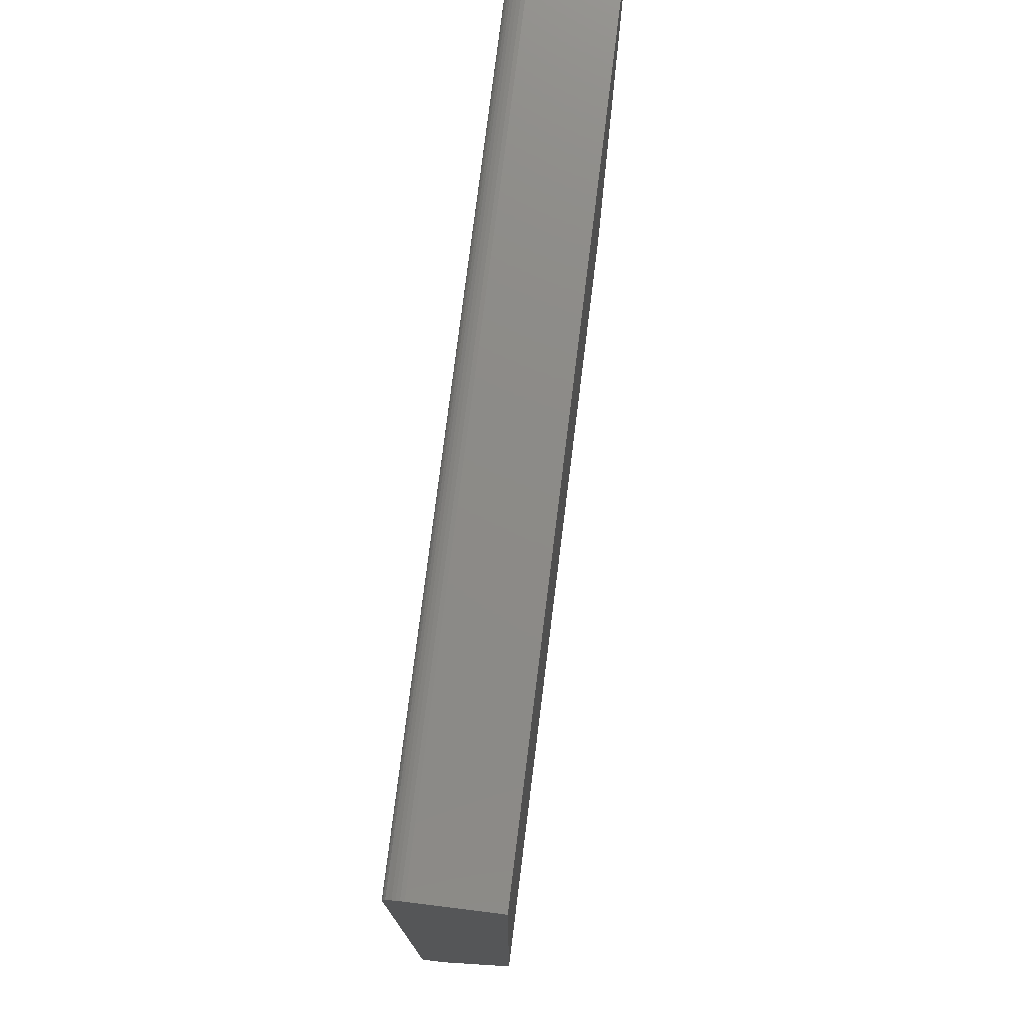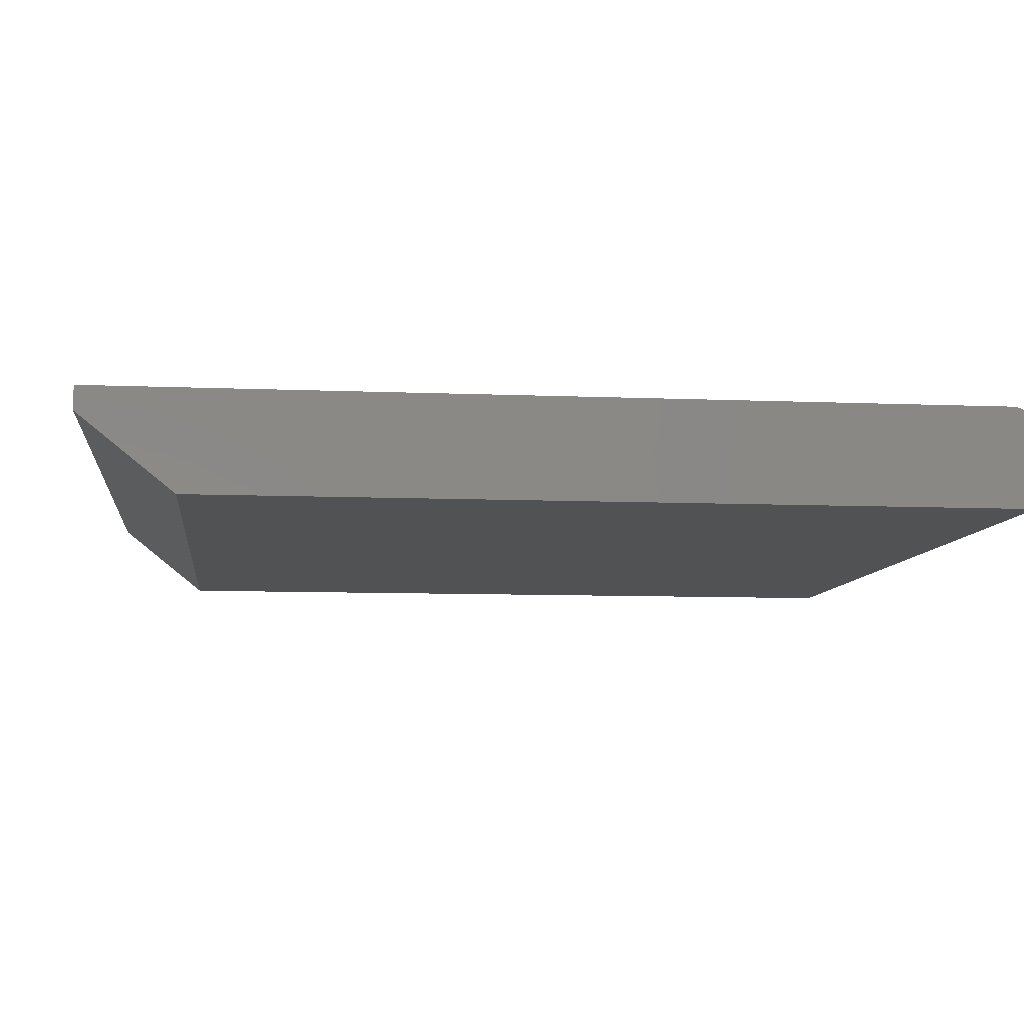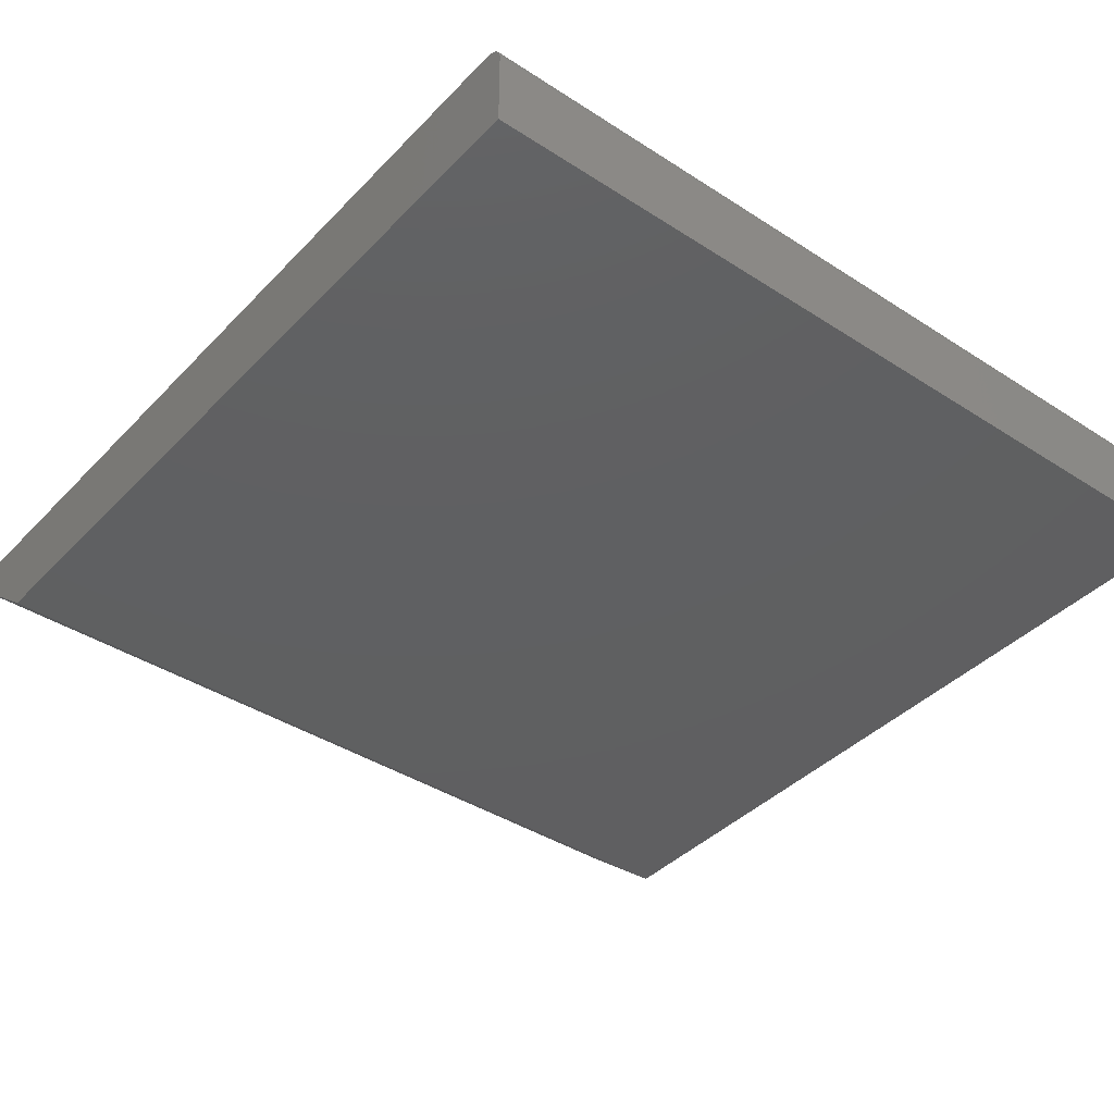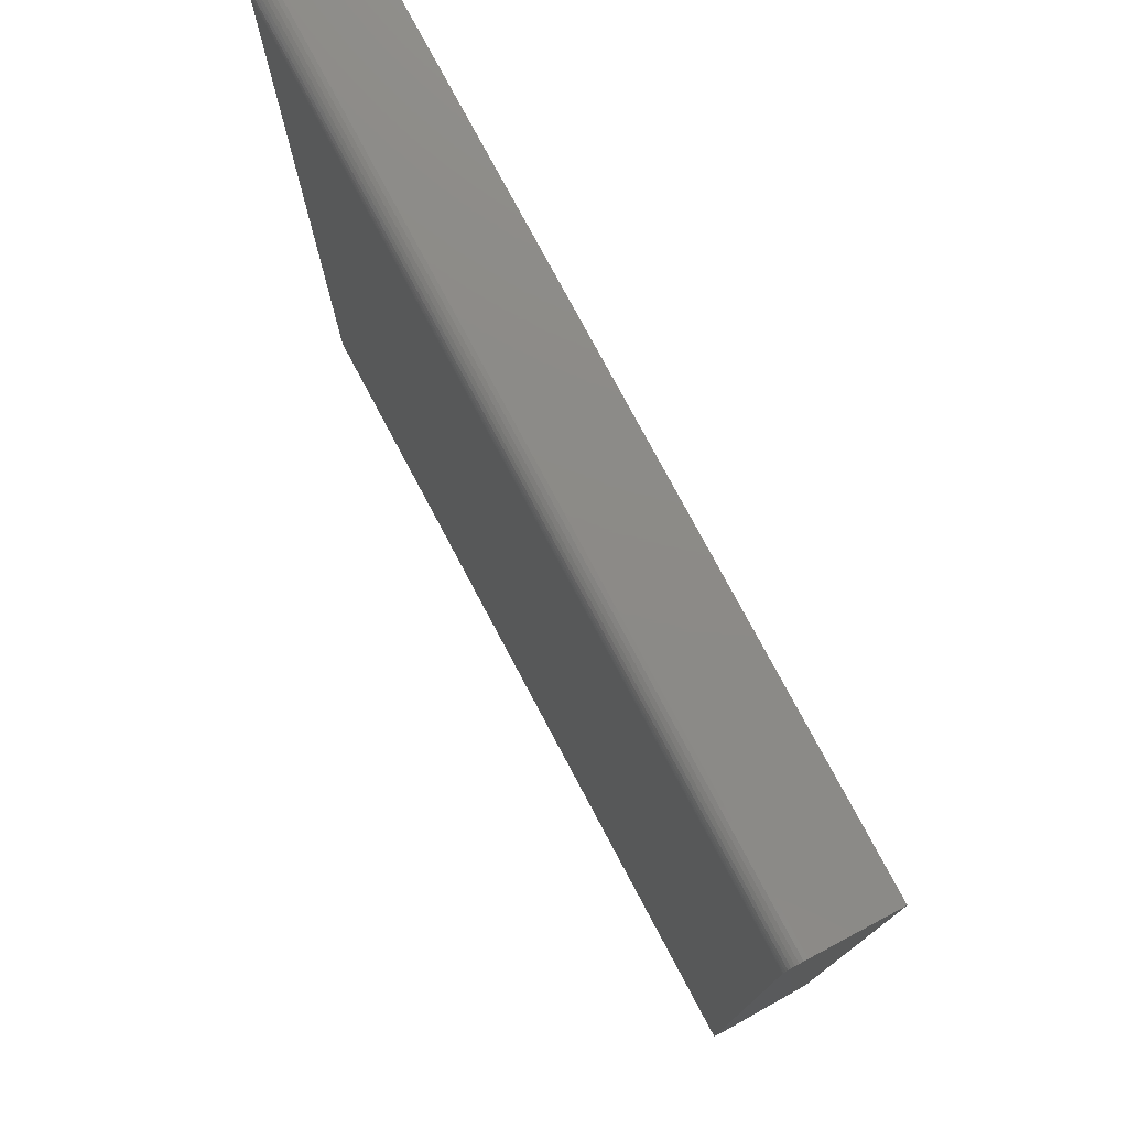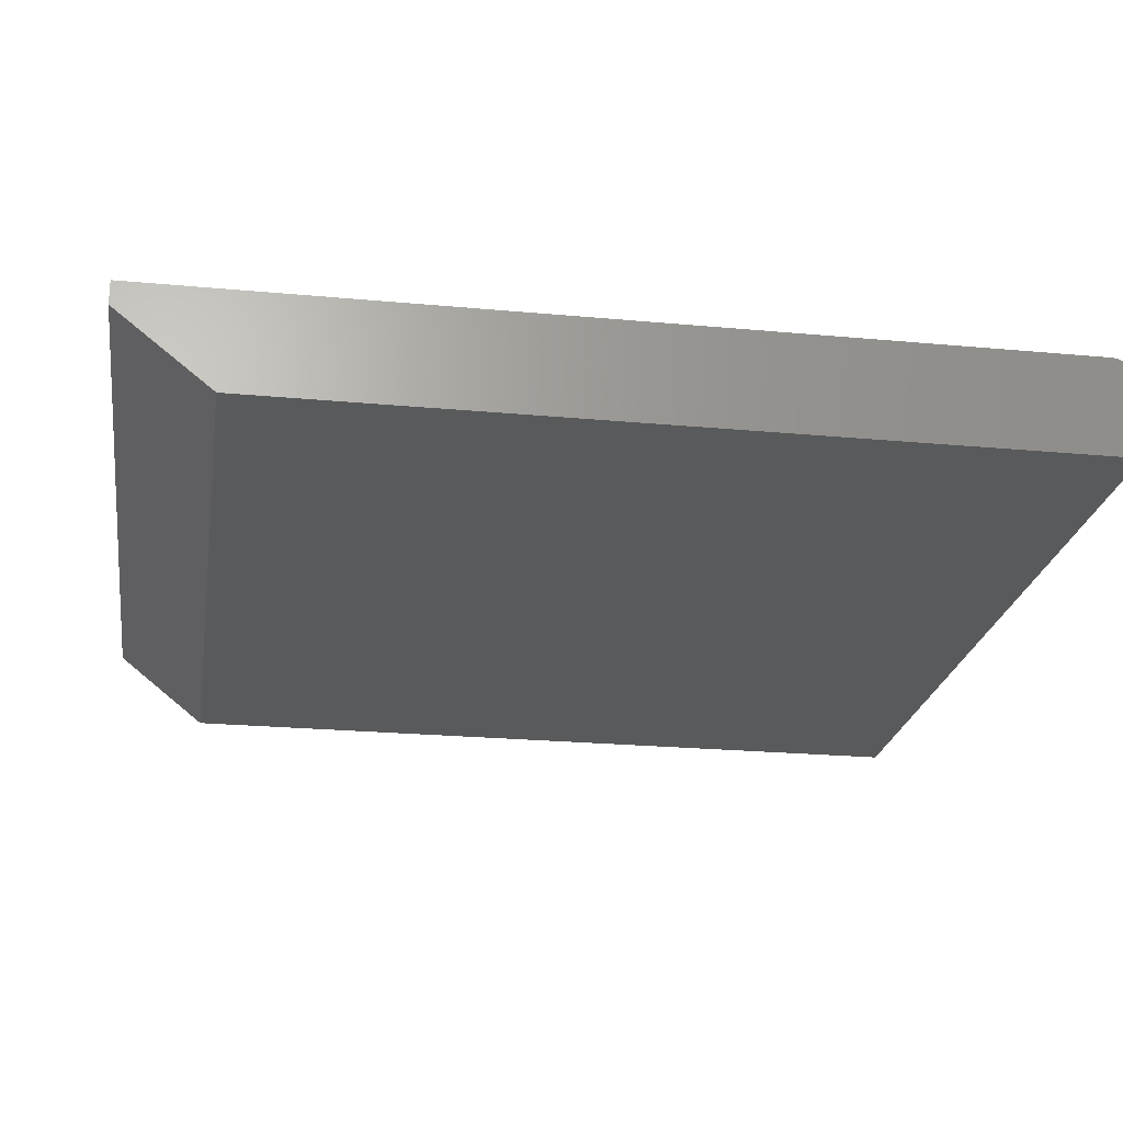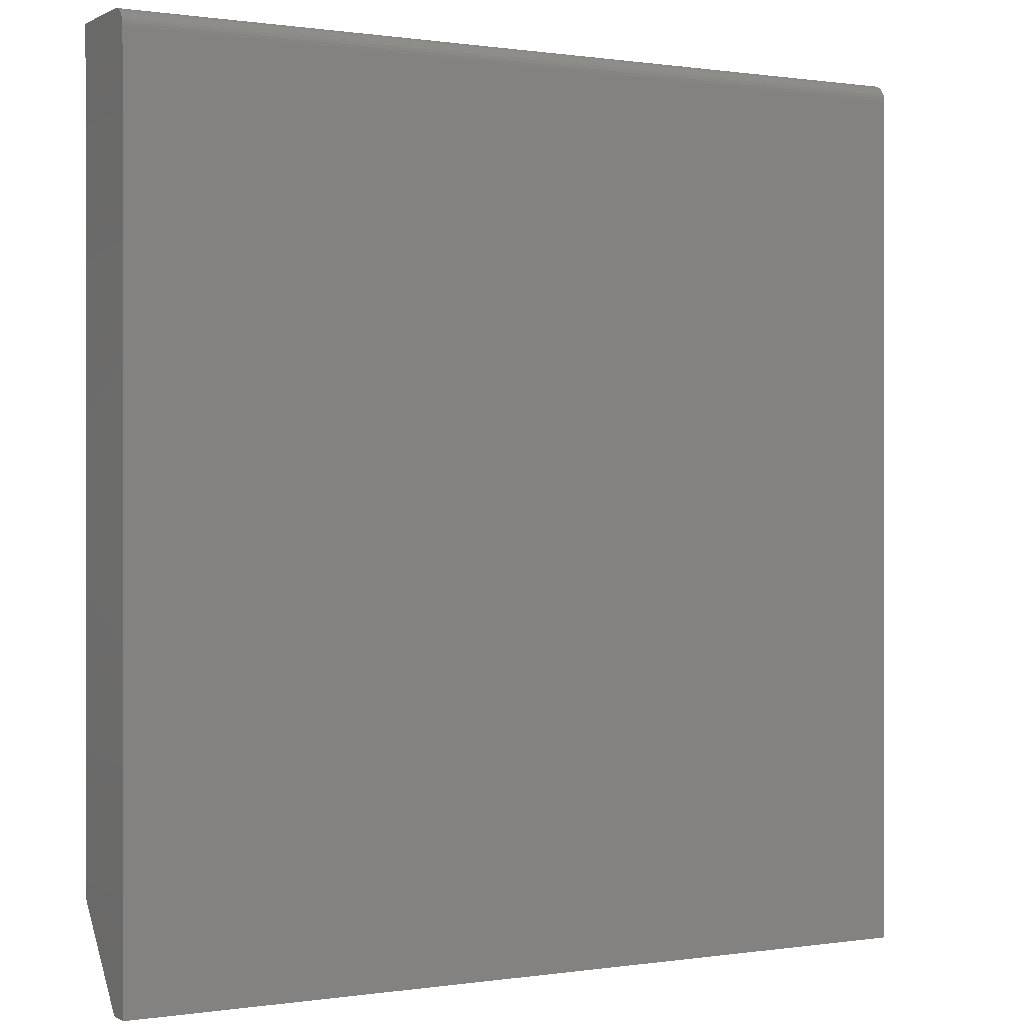
<metadata>
{"format":"stl","ext":"stl","renderer":"f3d","projection":"perspective","resolution":1024,"background":"white","views":[{"elev":76.6,"azim":97.1,"up":"+Y"},{"elev":-8.1,"azim":83.2,"up":"+Z"},{"elev":-39.9,"azim":141.3,"up":"+Z"},{"elev":77.1,"azim":62.0,"up":"+Y"},{"elev":-23.1,"azim":81.0,"up":"+Z"},{"elev":0.3,"azim":-29.1,"up":"+Y"}]}
</metadata>
<code>
# stl→obj: 26 verts, 48 faces
v -0.7031 0.7447 0.1502
v -0.7031 0.7307 0.1617
v -0.7031 0.7361 0.1588
v -0.7031 0.7408 0.1549
v -0.7031 0.7248 0.1635
v -0.7031 0.7476 0.1448
v -0.7031 0.7494 0.1389
v -0.7031 0.75 0.1328
v -0.7031 0.75 0
v -0.7031 0.7188 0.1641
v -0.7031 -0.75 0.1641
v -0.7031 -0.5938 0
v -0.7031 -0.75 0.125
v 0.7021 0.75 0.1328
v 0.7021 0.7494 0.1389
v 0.7021 0.7476 0.1448
v 0.7021 -0.5938 0
v 0.7021 -0.75 0.1641
v 0.7021 -0.75 0.125
v 0.7021 0.75 0
v 0.7021 0.7447 0.1502
v 0.7021 0.7408 0.1549
v 0.7021 0.7361 0.1588
v 0.7021 0.7307 0.1617
v 0.7021 0.7248 0.1635
v 0.7021 0.7188 0.1641
f 1 2 3
f 1 3 4
f 5 2 1
f 5 1 6
f 5 6 7
f 5 7 8
f 5 8 9
f 5 9 10
f 10 9 11
f 11 9 12
f 11 12 13
f 14 15 16
f 17 18 19
f 20 14 16
f 20 16 21
f 20 21 22
f 20 22 23
f 20 23 24
f 20 24 25
f 20 25 26
f 20 26 18
f 20 18 17
f 11 18 10
f 10 18 26
f 14 20 8
f 8 20 9
f 14 8 15
f 15 8 7
f 15 7 16
f 16 7 6
f 16 6 21
f 21 6 1
f 21 1 22
f 22 1 4
f 22 4 23
f 23 4 3
f 23 3 24
f 24 3 2
f 24 2 25
f 25 2 5
f 25 5 26
f 26 5 10
f 12 9 17
f 17 9 20
f 11 13 18
f 18 13 19
f 13 12 19
f 19 12 17

</code>
